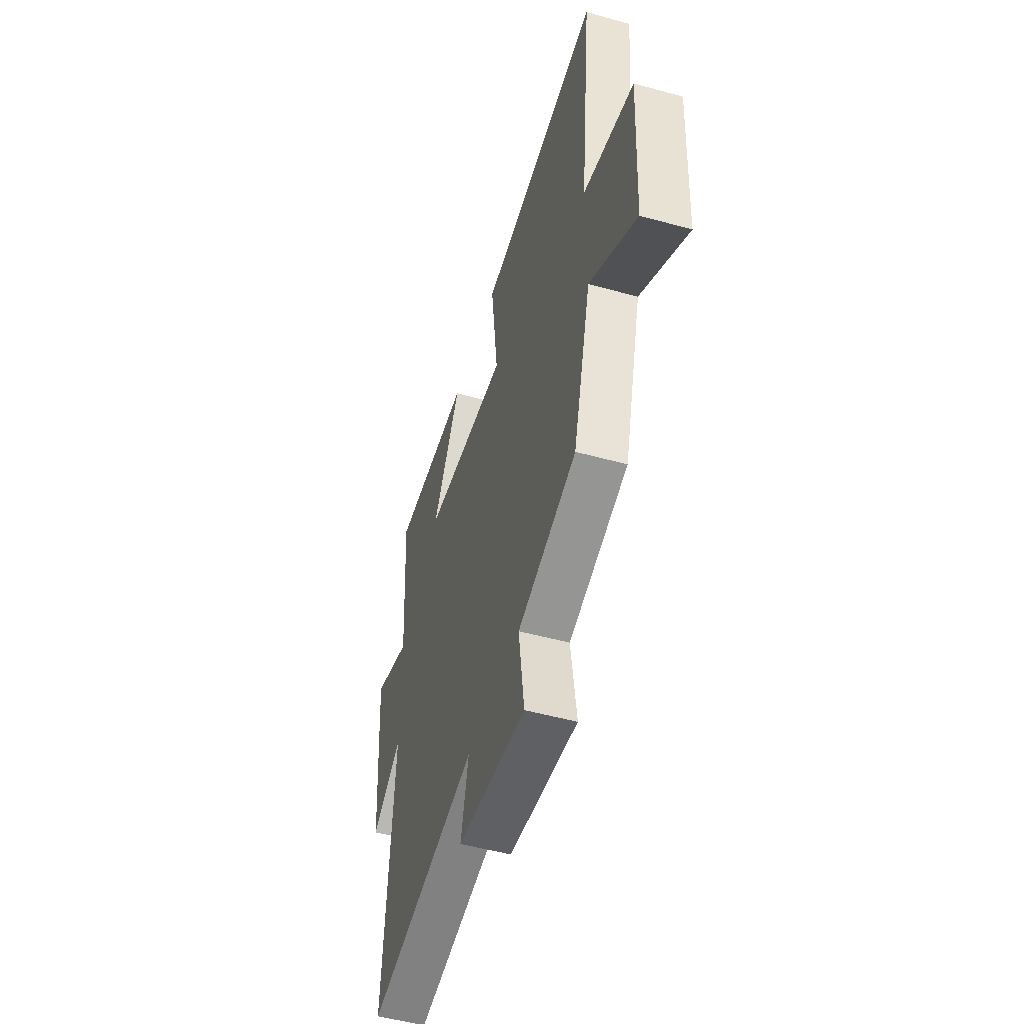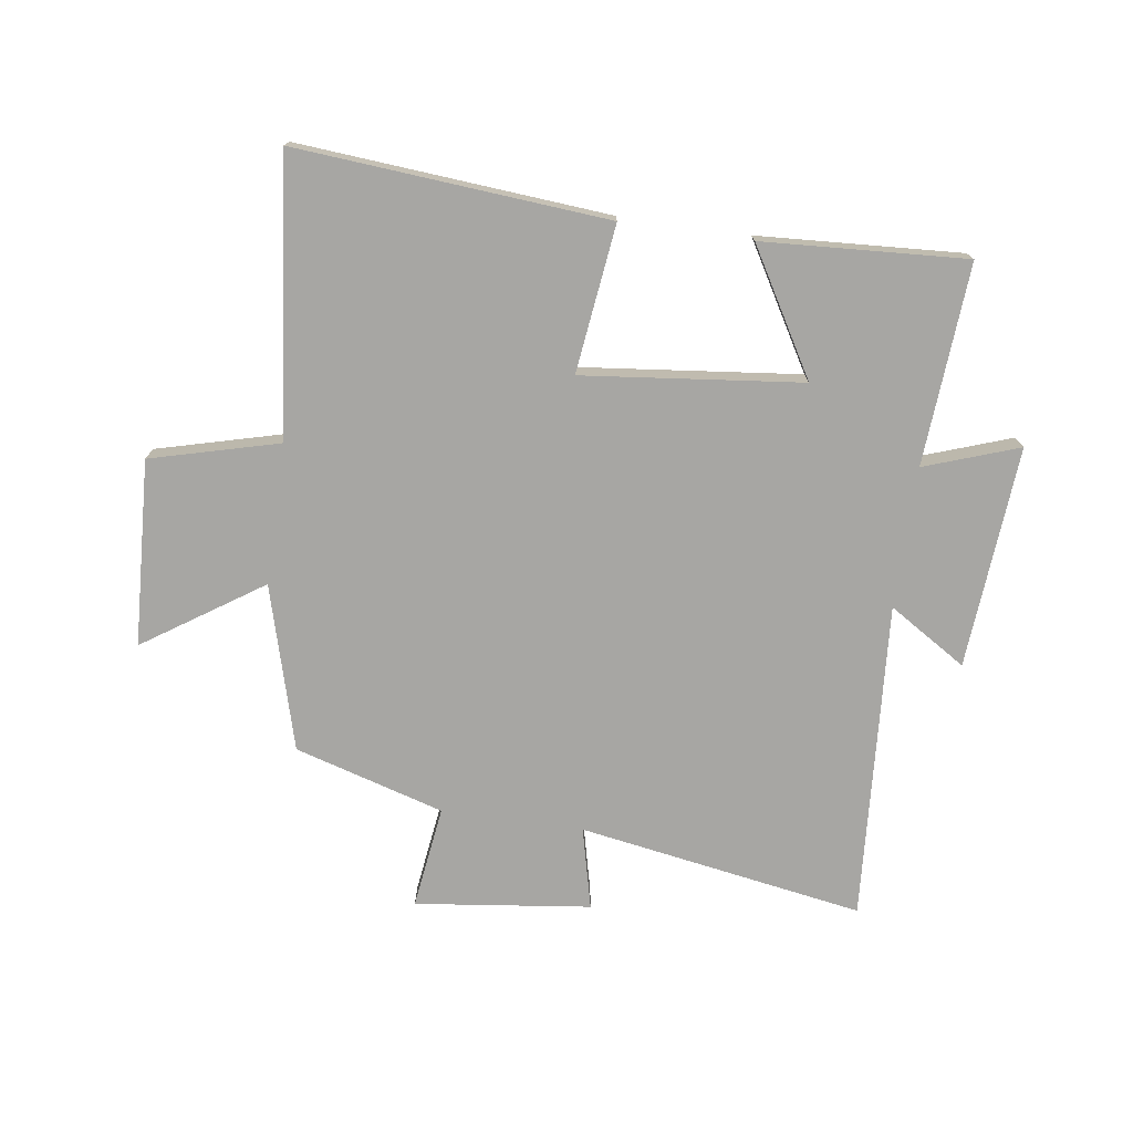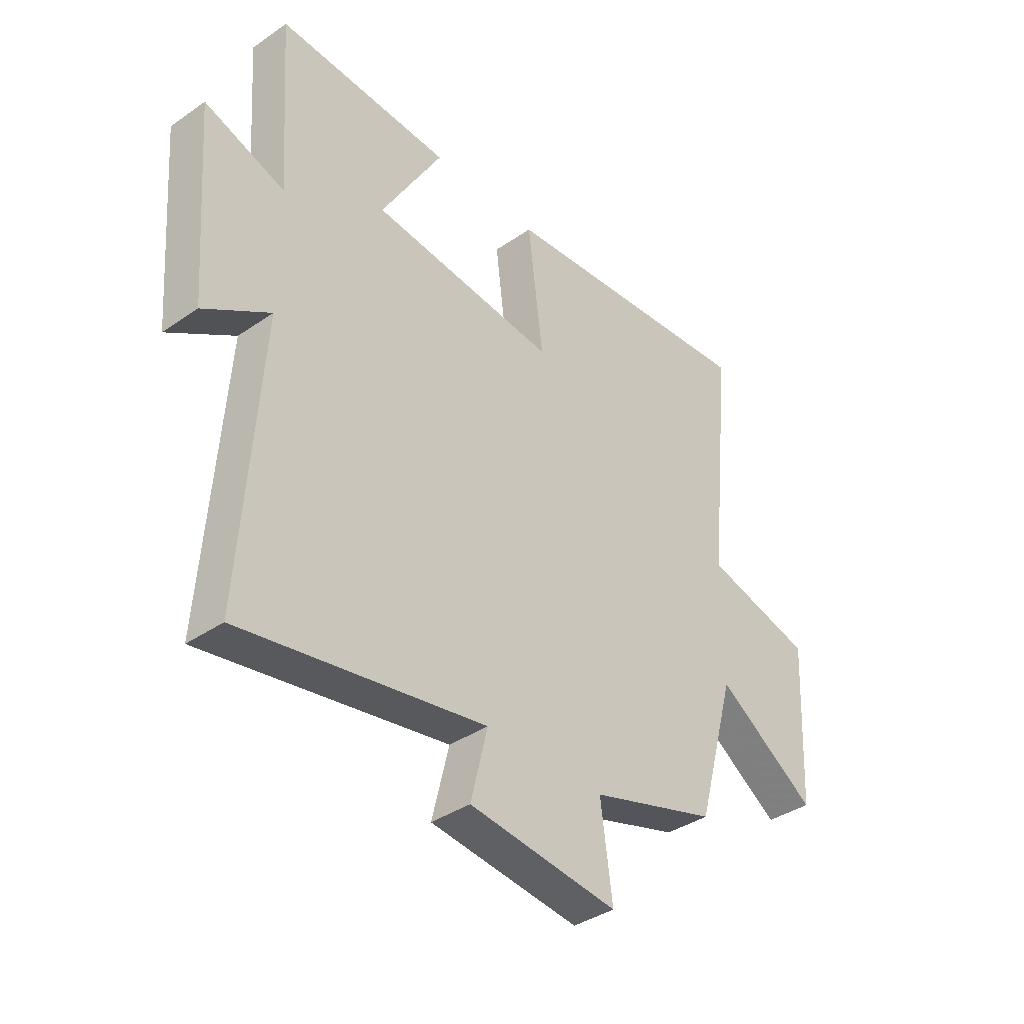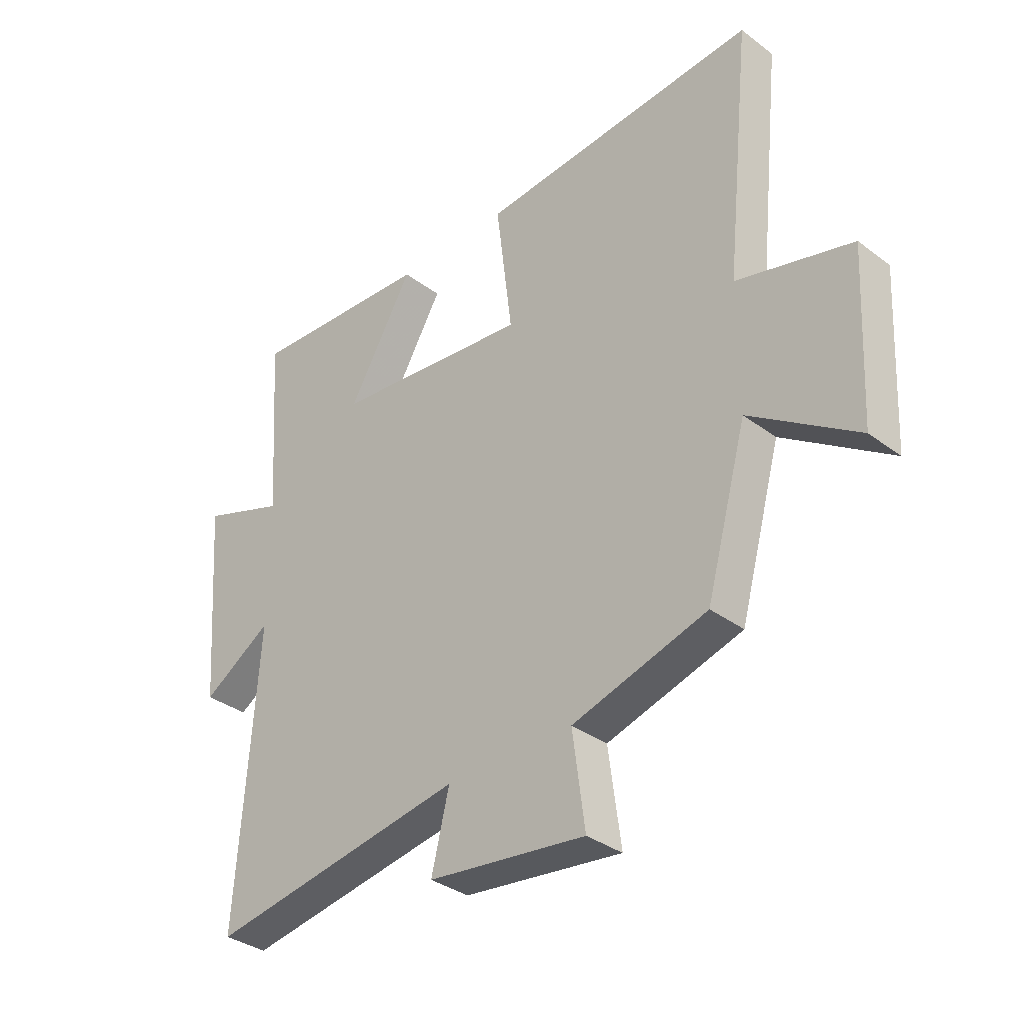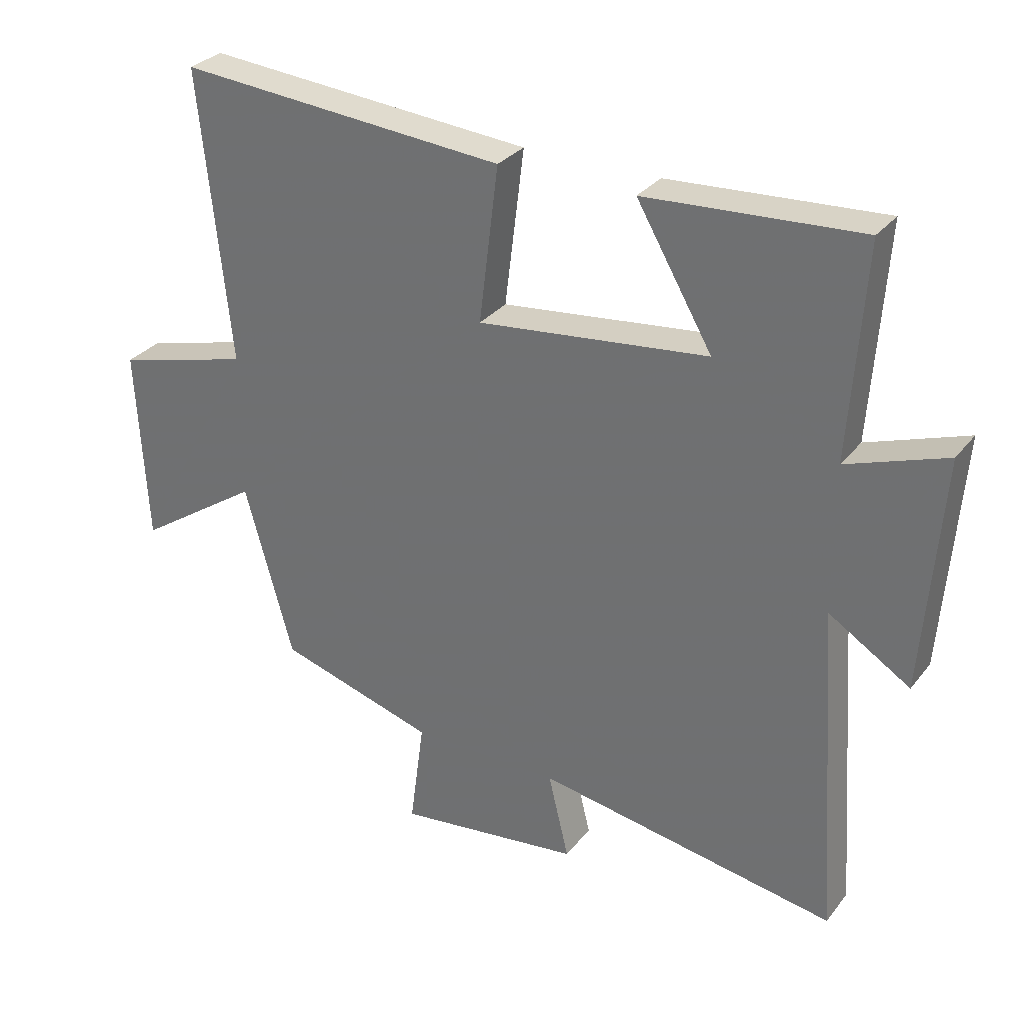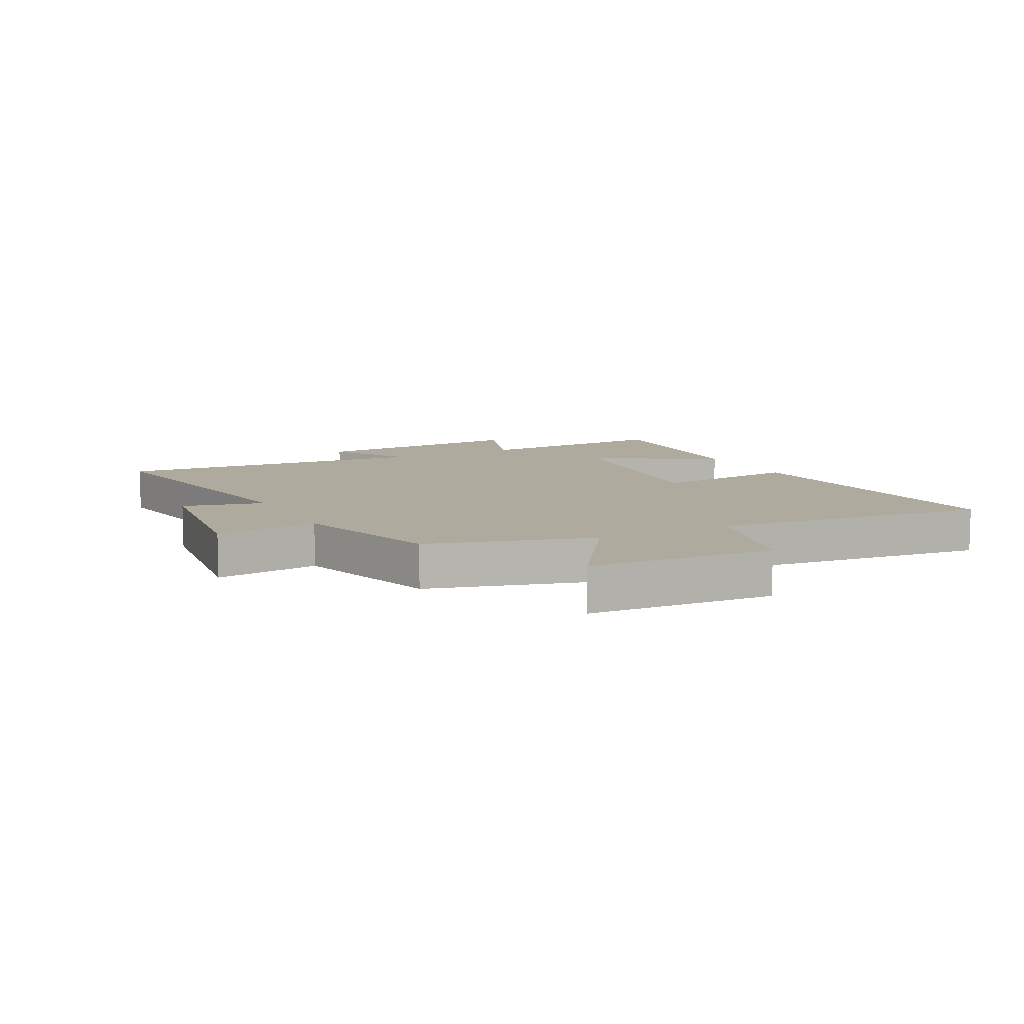
<metadata>
{"format":"obj","ext":"obj","renderer":"f3d","projection":"perspective","resolution":1024,"background":"white","views":[{"elev":-51.1,"azim":-106.7,"up":"+Z"},{"elev":-74.2,"azim":-8.1,"up":"+Y"},{"elev":-37.8,"azim":131.4,"up":"+Z"},{"elev":-34.4,"azim":-135.2,"up":"+Z"},{"elev":30.4,"azim":30.9,"up":"+Z"},{"elev":9.3,"azim":-117.0,"up":"+Y"}]}
</metadata>
<code>
v -0.424 0.07 -0.426
v -0.5 0.07 -0.152
v -0.697 0.07 -0.284
v -0.713 0.07 0.026
v -0.5 0.07 0.082
v -0.548 0.07 0.542
v -0.03 0.07 0.5
v -0.06 0.07 0.254
v 0.304 0.07 0.294
v 0.184 0.07 0.5
v 0.523 0.07 0.52
v 0.5 0.07 0.185
v 0.657 0.07 0.24
v 0.629 0.07 -0.13
v 0.5 0.07 -0.049
v 0.537 0.07 -0.58
v 0.061 0.07 -0.5
v 0.094 0.07 -0.636
v -0.198 0.07 -0.672
v -0.175 0.07 -0.5
v -0.424 0 -0.426
v -0.5 0 -0.152
v -0.697 0 -0.284
v -0.713 0 0.026
v -0.5 0 0.082
v -0.548 0 0.542
v -0.03 0 0.5
v -0.06 0 0.254
v 0.304 0 0.294
v 0.184 0 0.5
v 0.523 0 0.52
v 0.5 0 0.185
v 0.657 0 0.24
v 0.629 0 -0.13
v 0.5 0 -0.049
v 0.537 0 -0.58
v 0.061 0 -0.5
v 0.094 0 -0.636
v -0.198 0 -0.672
v -0.175 0 -0.5
f 17 18 19 20
f 17 20 1 2
f 15 16 17 2
f 12 13 14 15
f 12 15 2
f 9 10 11 12
f 8 9 12 2
f 5 6 7 8
f 5 8 2 3
f 3 4 5
f 40 39 38 37
f 22 21 40 37
f 22 37 36 35
f 35 34 33 32
f 22 35 32
f 32 31 30 29
f 22 32 29 28
f 28 27 26 25
f 23 22 28 25
f 25 24 23
f 1 21 22 2
f 2 22 23 3
f 3 23 24 4
f 4 24 25 5
f 5 25 26 6
f 6 26 27 7
f 7 27 28 8
f 8 28 29 9
f 9 29 30 10
f 10 30 31 11
f 11 31 32 12
f 12 32 33 13
f 13 33 34 14
f 14 34 35 15
f 15 35 36 16
f 16 36 37 17
f 17 37 38 18
f 18 38 39 19
f 19 39 40 20
f 20 40 21 1

</code>
